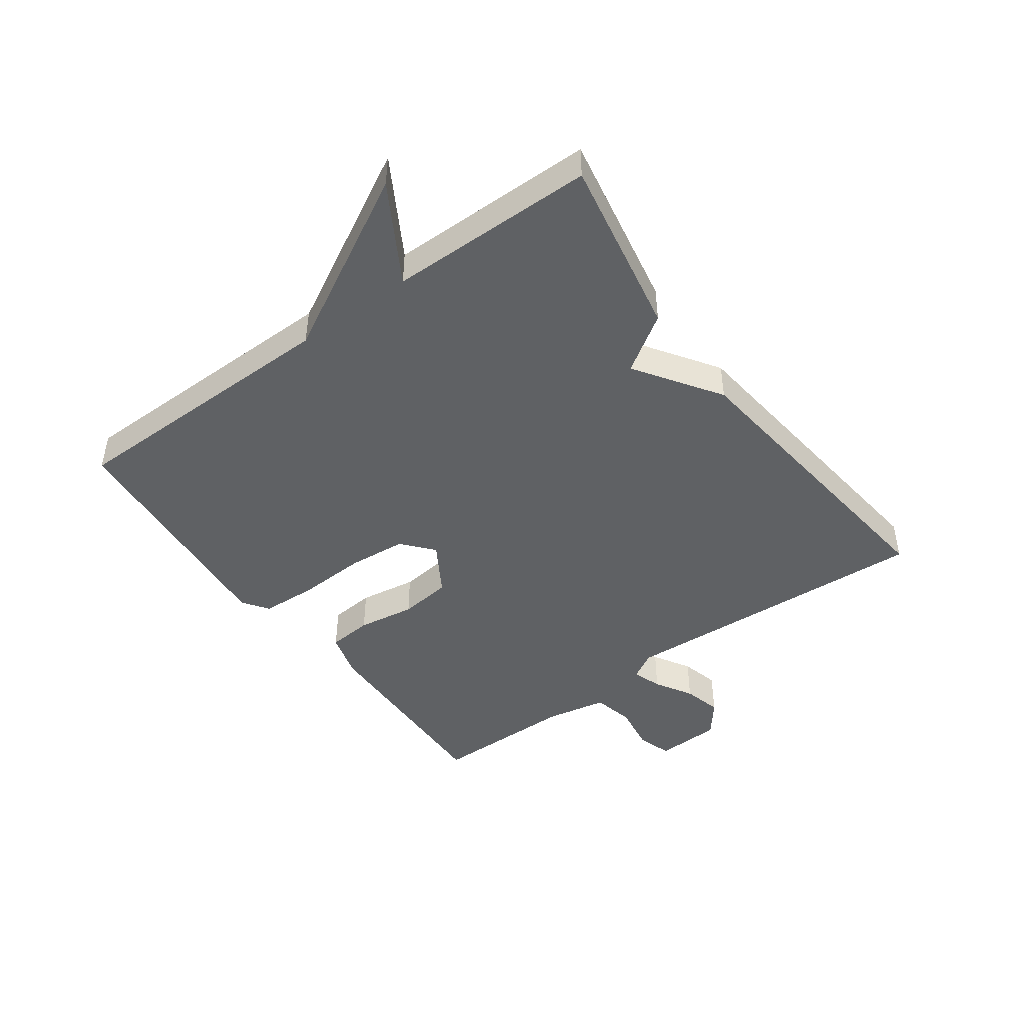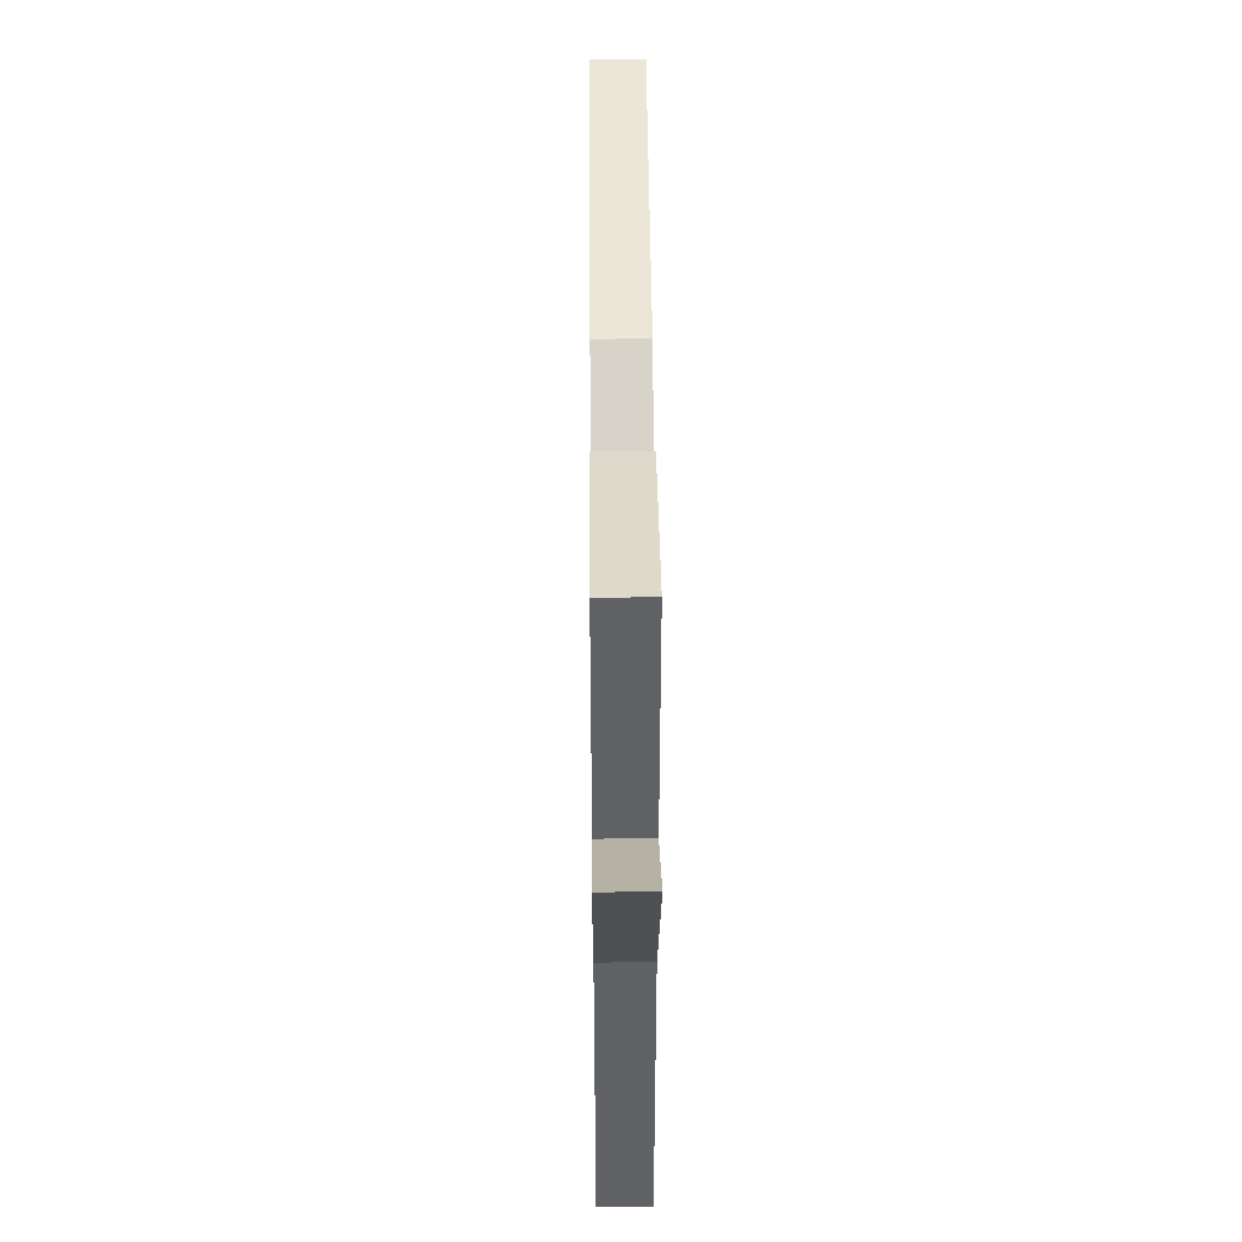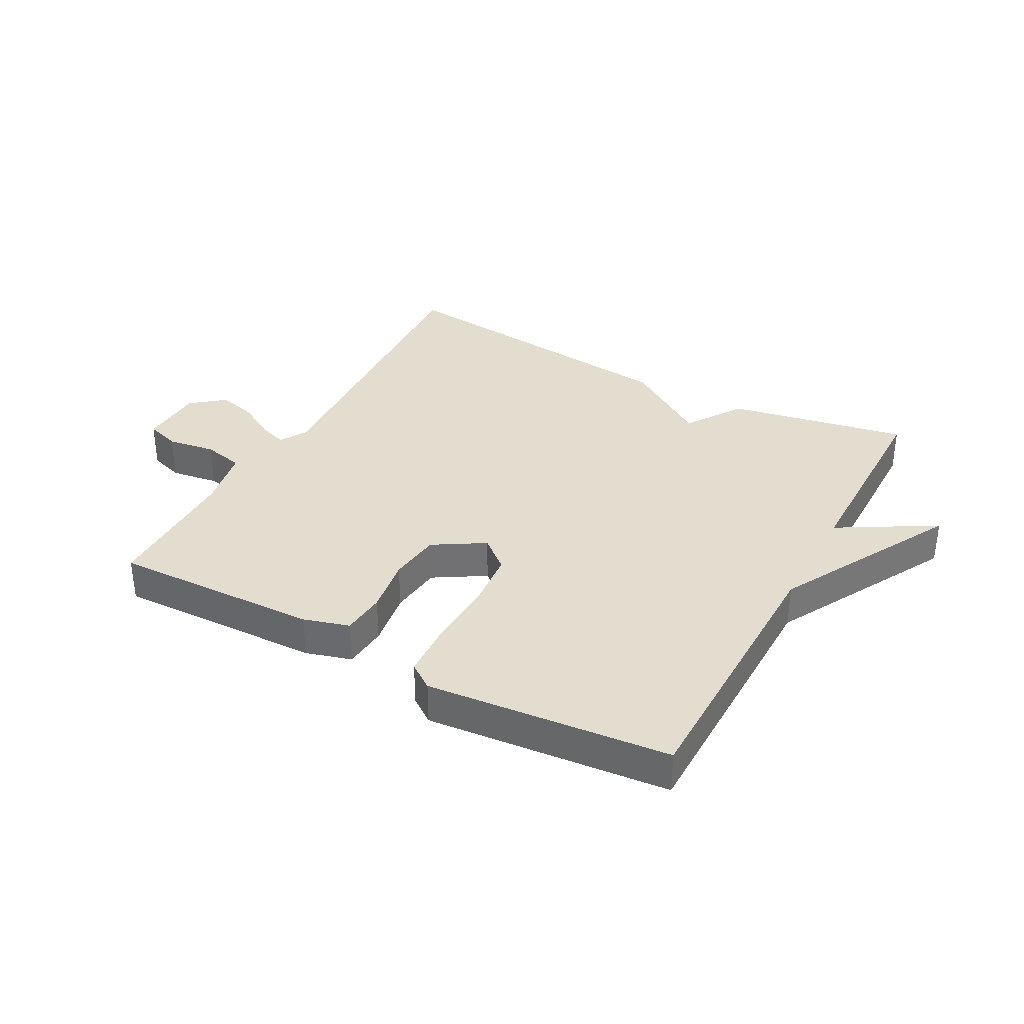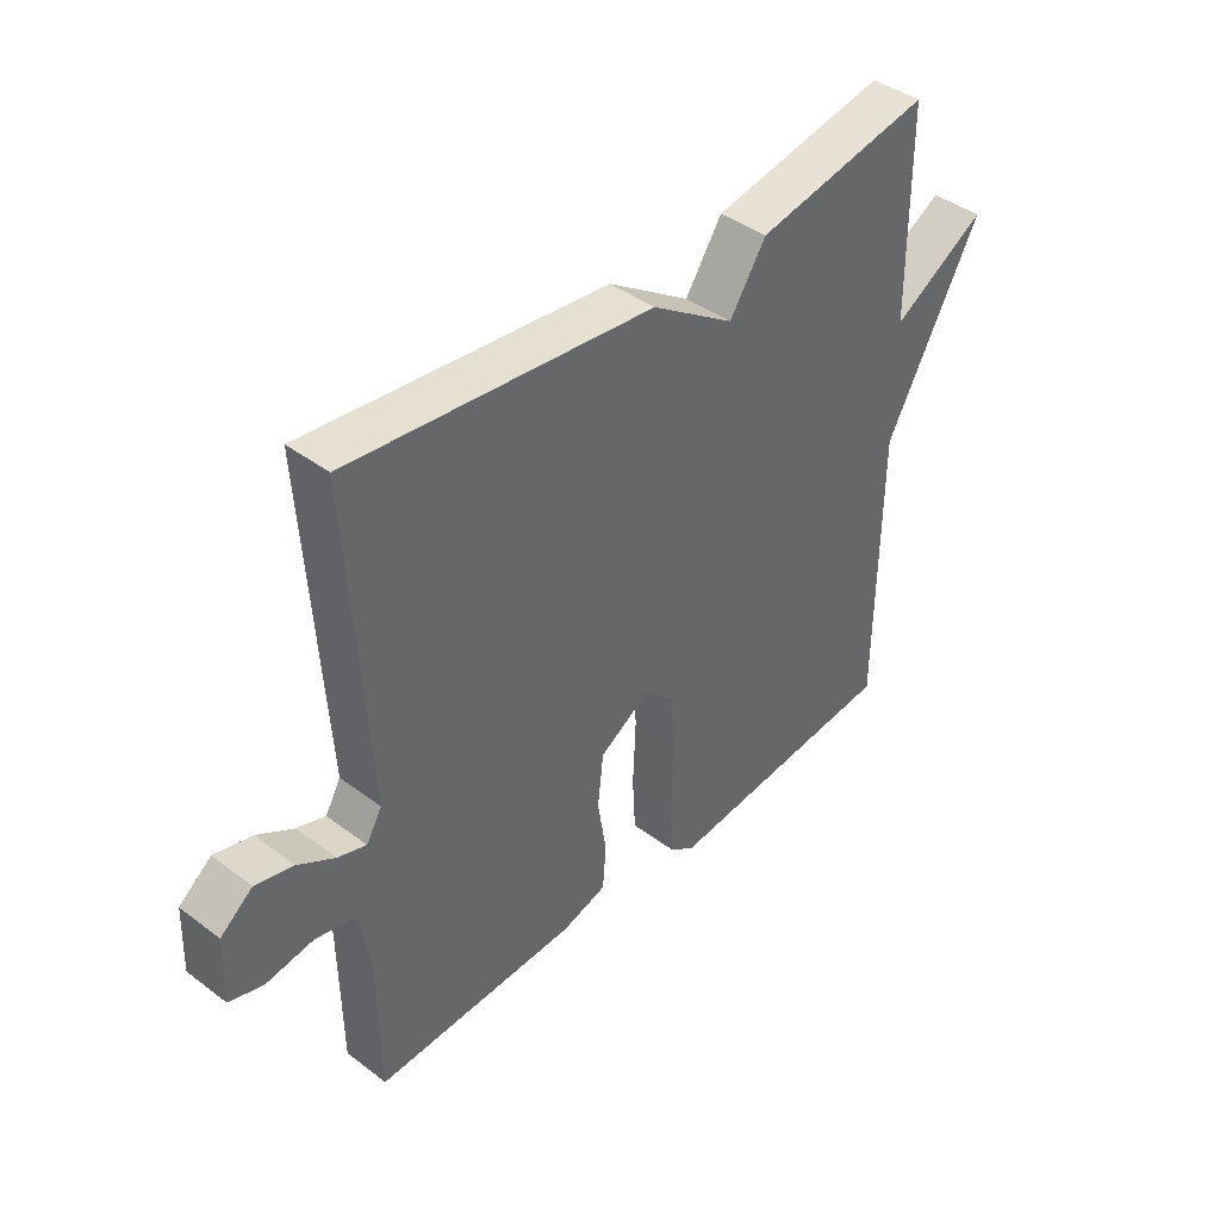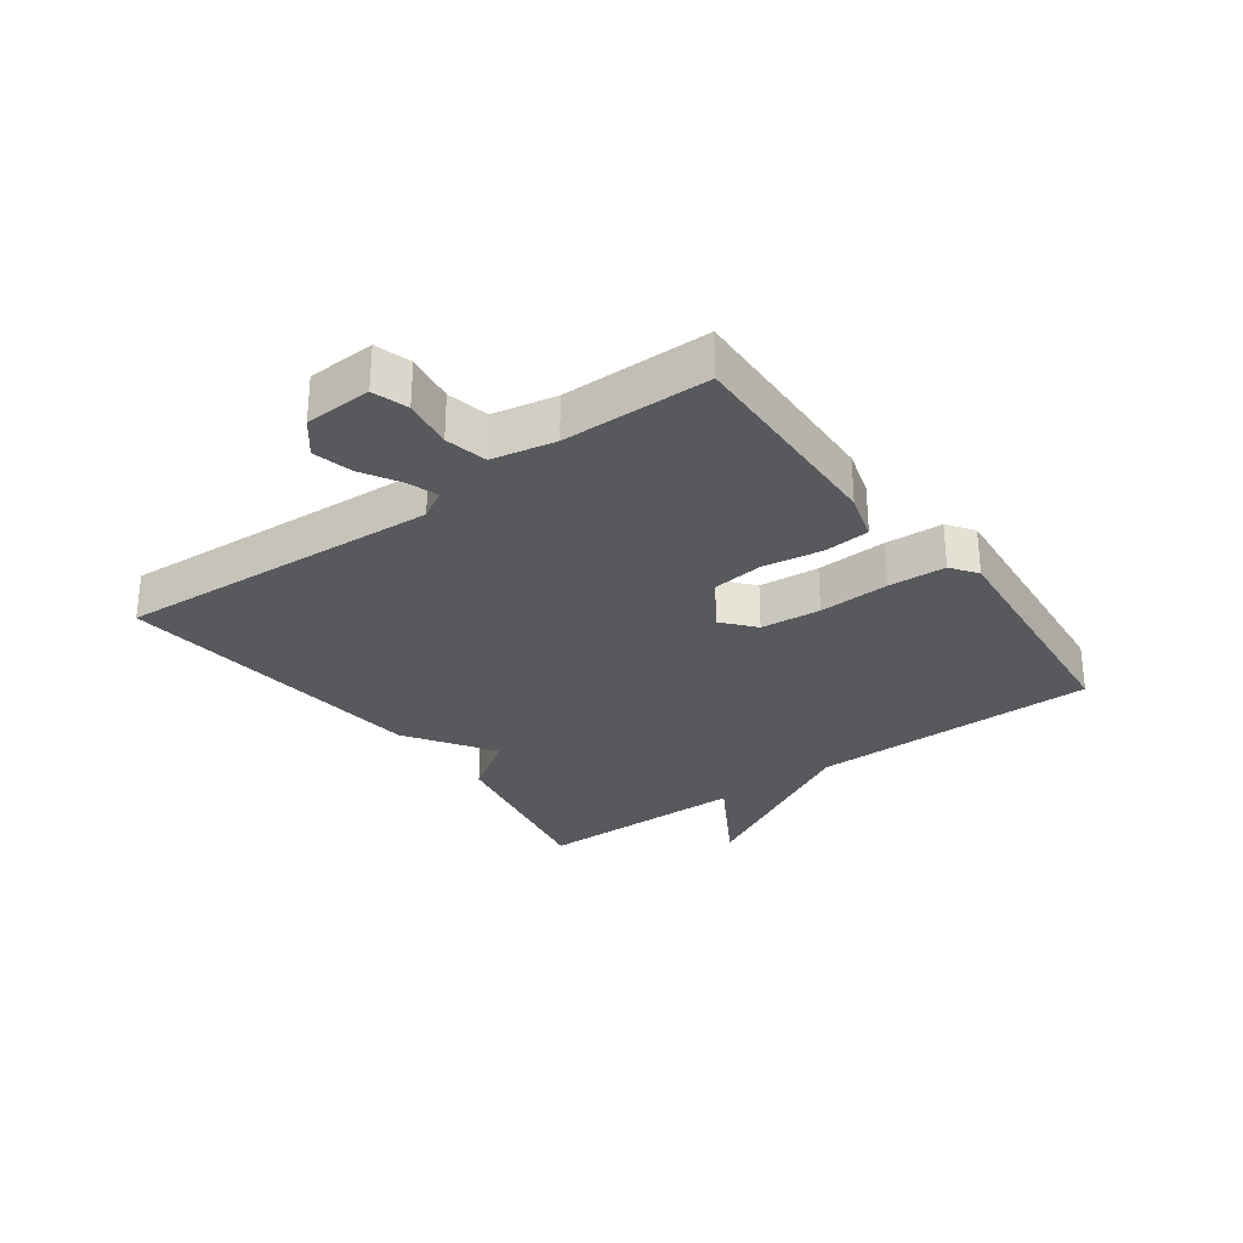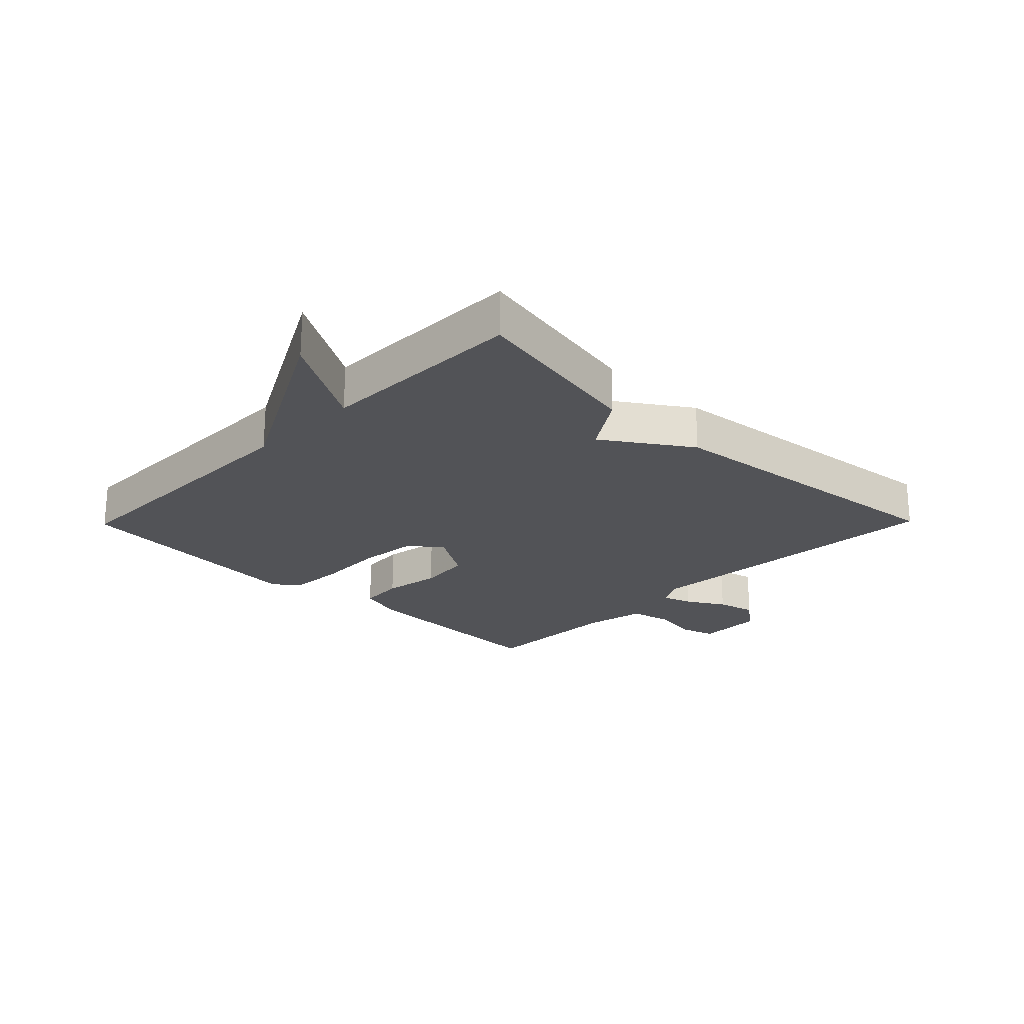
<metadata>
{"format":"obj","ext":"obj","renderer":"f3d","projection":"perspective","resolution":1024,"background":"white","views":[{"elev":-45.8,"azim":-53.8,"up":"+Y"},{"elev":42.5,"azim":-90.5,"up":"+Z"},{"elev":34.9,"azim":-151.5,"up":"+Y"},{"elev":41.6,"azim":132.2,"up":"+Z"},{"elev":-29.3,"azim":126.1,"up":"+Y"},{"elev":-22.3,"azim":-44.4,"up":"+Y"}]}
</metadata>
<code>
v -0.5 0.07 0.5
v -0.206 0.07 0.444
v -0.145 0.07 0.351
v -0.006 0.07 0.444
v 0.5 0.07 0.5
v 0.469 0.07 -0.017
v 0.495 0.07 -0.062
v 0.543 0.07 -0.046
v 0.604 0.07 -0.01
v 0.667 0.07 0.006
v 0.721 0.07 -0.037
v 0.725 0.07 -0.144
v 0.669 0.07 -0.162
v 0.59 0.07 -0.15
v 0.523 0.07 -0.165
v 0.503 0.07 -0.266
v 0.5 0.07 -0.5
v 0.16 0.07 -0.49
v 0.085 0.07 -0.468
v 0.079 0.07 -0.395
v 0.094 0.07 -0.301
v 0.084 0.07 -0.215
v 0.001 0.07 -0.164
v -0.05 0.07 -0.207
v -0.059 0.07 -0.303
v -0.054 0.07 -0.416
v -0.059 0.07 -0.507
v -0.101 0.07 -0.537
v -0.5 0.07 -0.5
v -0.503 0.07 -0.039
v -0.661 0.07 0.254
v -0.503 0.07 0.161
v -0.5 0 0.5
v -0.206 0 0.444
v -0.145 0 0.351
v -0.006 0 0.444
v 0.5 0 0.5
v 0.469 0 -0.017
v 0.495 0 -0.062
v 0.543 0 -0.046
v 0.604 0 -0.01
v 0.667 0 0.006
v 0.721 0 -0.037
v 0.725 0 -0.144
v 0.669 0 -0.162
v 0.59 0 -0.15
v 0.523 0 -0.165
v 0.503 0 -0.266
v 0.5 0 -0.5
v 0.16 0 -0.49
v 0.085 0 -0.468
v 0.079 0 -0.395
v 0.094 0 -0.301
v 0.084 0 -0.215
v 0.001 0 -0.164
v -0.05 0 -0.207
v -0.059 0 -0.303
v -0.054 0 -0.416
v -0.059 0 -0.507
v -0.101 0 -0.537
v -0.5 0 -0.5
v -0.503 0 -0.039
v -0.661 0 0.254
v -0.503 0 0.161
f 30 31 32
f 1 2 3
f 32 1 3
f 30 32 3
f 29 30 3
f 28 29 3
f 27 28 3
f 26 27 3
f 25 26 3
f 24 25 3 4
f 23 24 4 5
f 22 23 5 6
f 21 22 6 7
f 20 21 7
f 19 20 7
f 18 19 7
f 17 18 7
f 16 17 7
f 15 16 7 8
f 9 10 11
f 8 9 11
f 15 8 11
f 14 15 11
f 11 12 13 14
f 64 63 62
f 35 34 33
f 35 33 64
f 35 64 62
f 35 62 61
f 35 61 60
f 35 60 59
f 35 59 58
f 35 58 57
f 36 35 57 56
f 37 36 56 55
f 38 37 55 54
f 39 38 54 53
f 39 53 52
f 39 52 51
f 39 51 50
f 39 50 49
f 39 49 48
f 40 39 48 47
f 43 42 41
f 43 41 40
f 43 40 47
f 43 47 46
f 46 45 44 43
f 1 33 34 2
f 2 34 35 3
f 3 35 36 4
f 4 36 37 5
f 5 37 38 6
f 6 38 39 7
f 7 39 40 8
f 8 40 41 9
f 9 41 42 10
f 10 42 43 11
f 11 43 44 12
f 12 44 45 13
f 13 45 46 14
f 14 46 47 15
f 15 47 48 16
f 16 48 49 17
f 17 49 50 18
f 18 50 51 19
f 19 51 52 20
f 20 52 53 21
f 21 53 54 22
f 22 54 55 23
f 23 55 56 24
f 24 56 57 25
f 25 57 58 26
f 26 58 59 27
f 27 59 60 28
f 28 60 61 29
f 29 61 62 30
f 30 62 63 31
f 31 63 64 32
f 32 64 33 1

</code>
